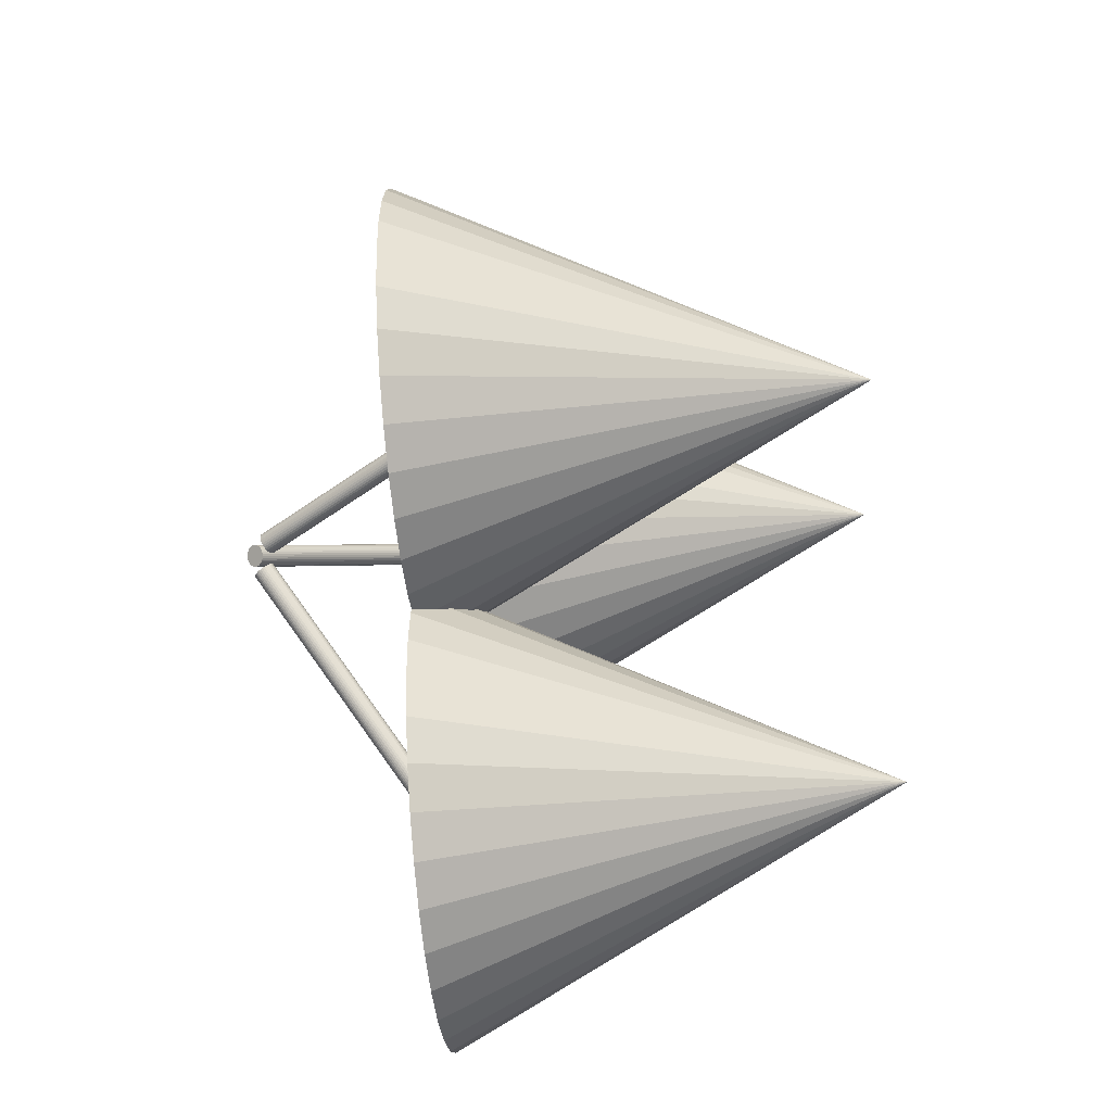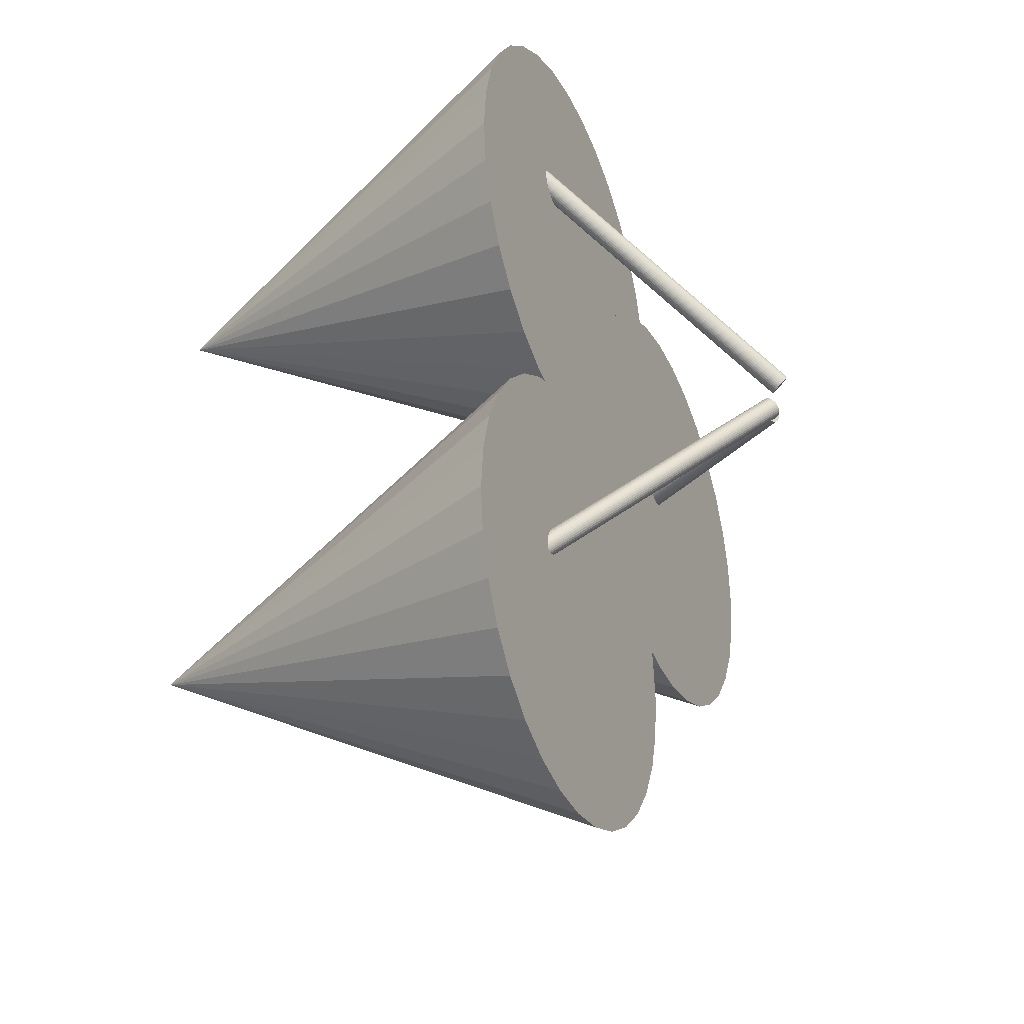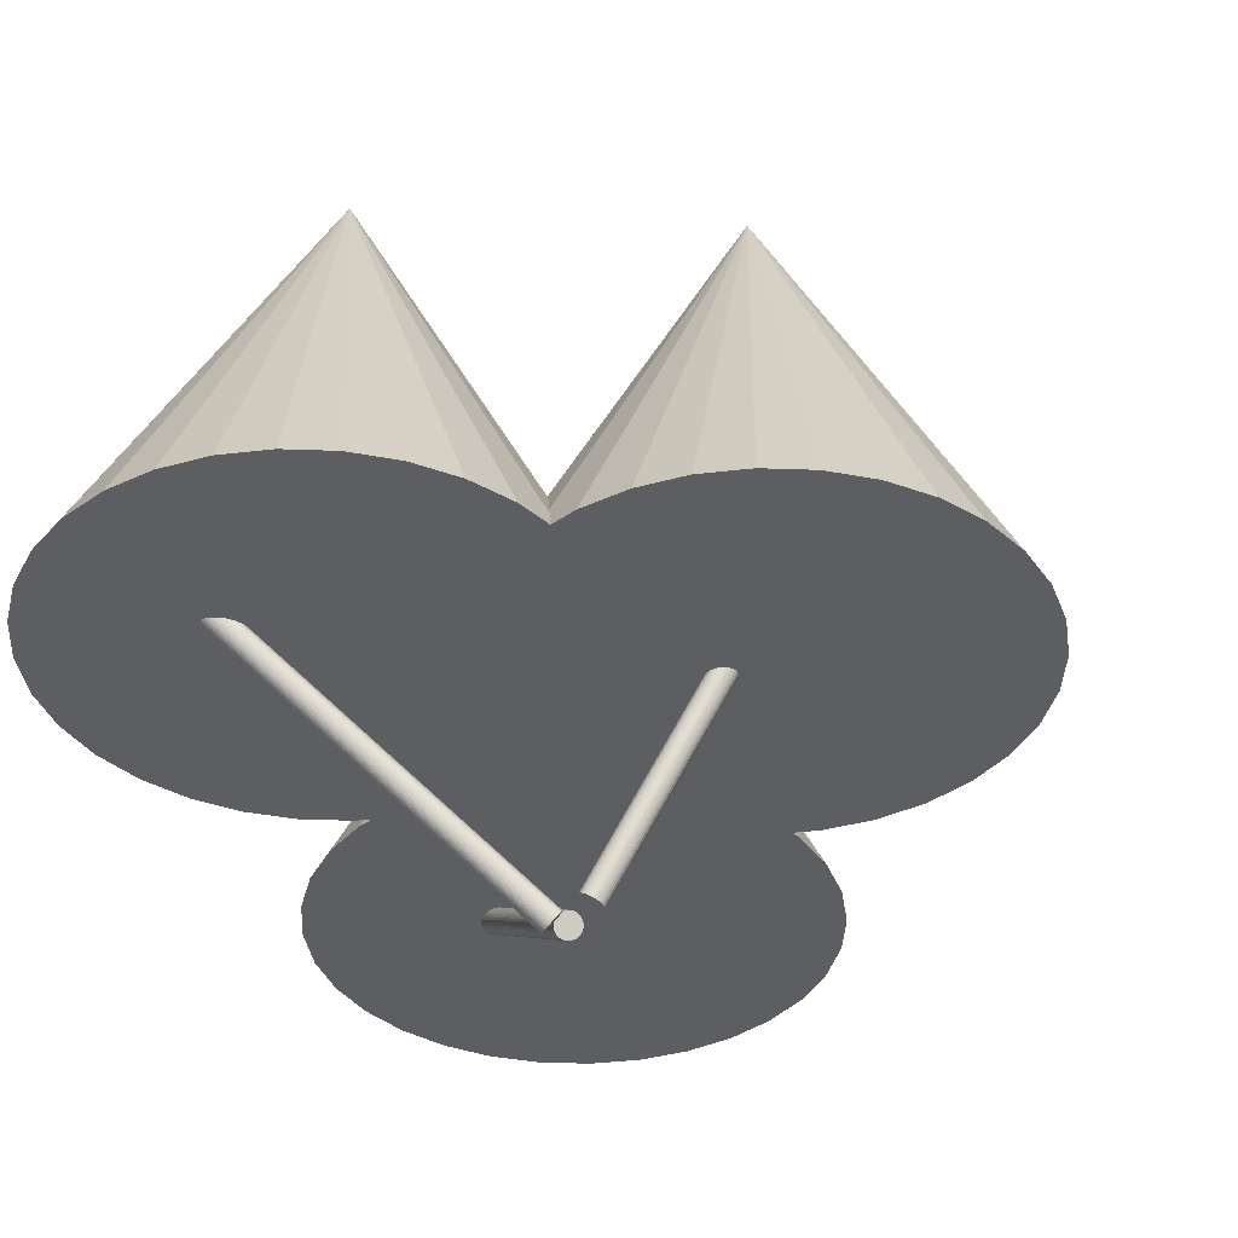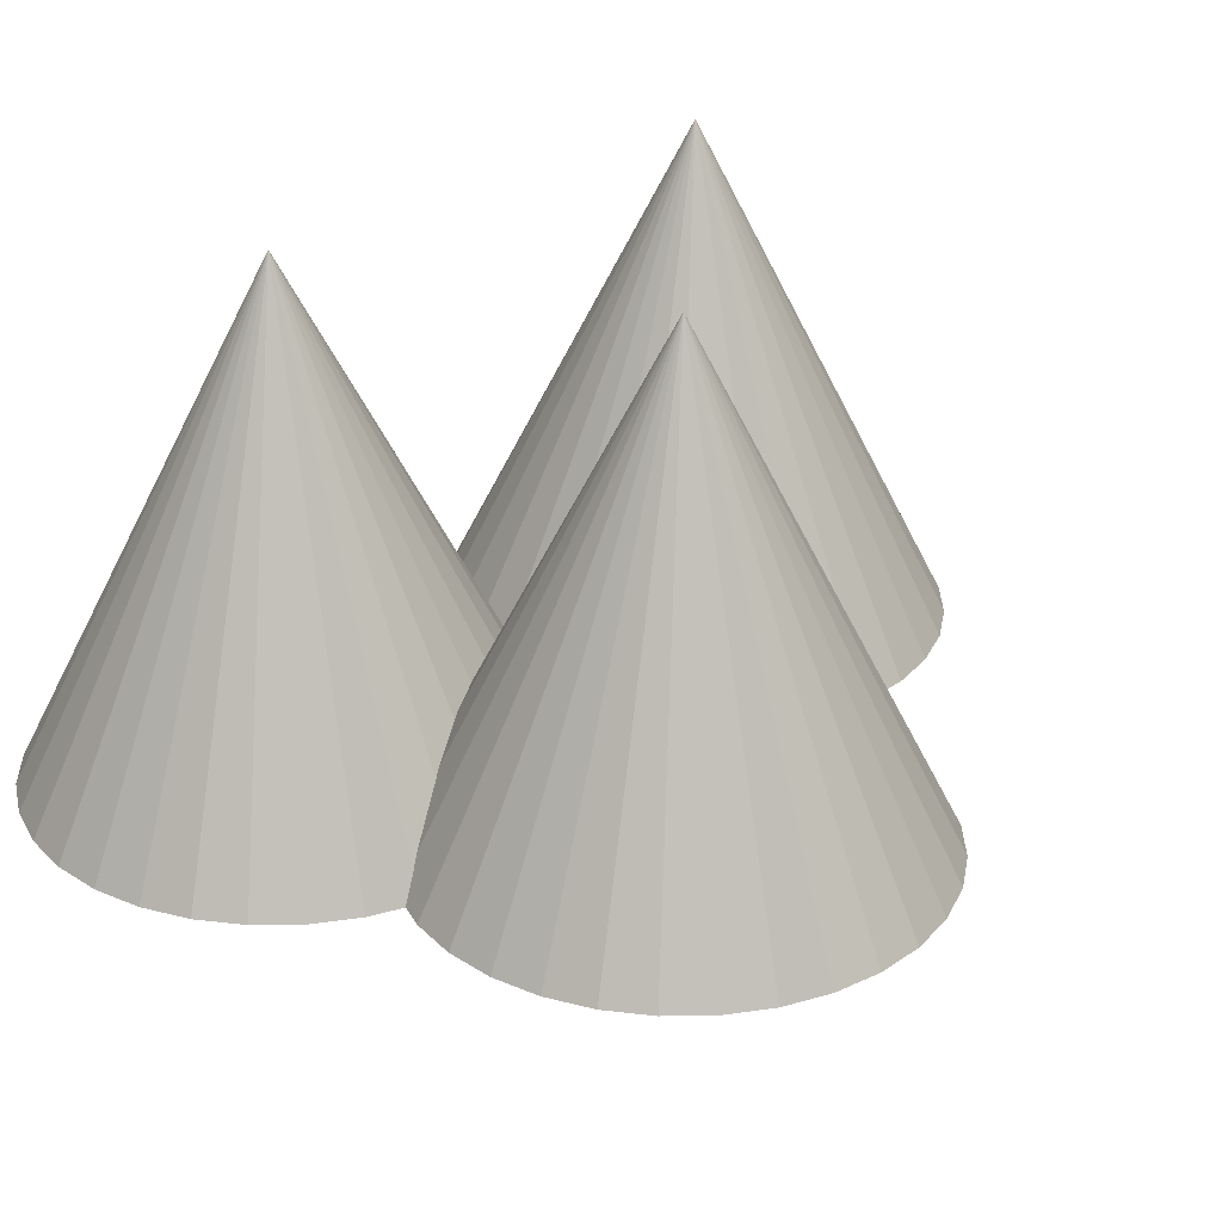
<metadata>
{"format":"obj","ext":"obj","renderer":"f3d","projection":"perspective","resolution":1024,"background":"white","views":[{"elev":-52.0,"azim":95.9,"up":"+Z"},{"elev":-31.7,"azim":-66.8,"up":"+Z"},{"elev":-37.5,"azim":25.5,"up":"+Y"},{"elev":29.1,"azim":49.5,"up":"+Y"}]}
</metadata>
<code>
o Cylinder.006_Cylinder.014
v -11.23 3.121 -19.72
v -10.17 4.813 -19.72
v -11.23 3.116 -19.72
v -10.16 4.808 -19.72
v -11.22 3.111 -19.72
v -10.15 4.803 -19.72
v -11.21 3.106 -19.71
v -10.14 4.799 -19.71
v -11.2 3.102 -19.71
v -10.14 4.794 -19.71
v -11.2 3.099 -19.7
v -10.13 4.791 -19.7
v -11.19 3.096 -19.69
v -10.13 4.789 -19.69
v -11.19 3.095 -19.68
v -10.13 4.787 -19.68
v -11.19 3.094 -19.67
v -10.13 4.787 -19.67
v -11.19 3.095 -19.66
v -10.13 4.787 -19.66
v -11.19 3.096 -19.65
v -10.13 4.789 -19.65
v -11.2 3.099 -19.64
v -10.13 4.791 -19.64
v -11.2 3.102 -19.64
v -10.14 4.794 -19.64
v -11.21 3.106 -19.63
v -10.14 4.799 -19.63
v -11.22 3.111 -19.63
v -10.15 4.803 -19.63
v -11.23 3.116 -19.62
v -10.16 4.808 -19.62
v -11.23 3.121 -19.62
v -10.17 4.813 -19.62
v -11.24 3.126 -19.62
v -10.18 4.819 -19.62
v -11.25 3.131 -19.63
v -10.18 4.824 -19.63
v -11.26 3.136 -19.63
v -10.19 4.828 -19.63
v -11.26 3.14 -19.64
v -10.2 4.832 -19.64
v -11.27 3.143 -19.64
v -10.2 4.835 -19.64
v -11.27 3.146 -19.65
v -10.21 4.838 -19.65
v -11.28 3.147 -19.66
v -10.21 4.839 -19.66
v -11.28 3.148 -19.67
v -10.21 4.84 -19.67
v -11.28 3.147 -19.68
v -10.21 4.839 -19.68
v -11.27 3.146 -19.69
v -10.21 4.838 -19.69
v -11.27 3.143 -19.7
v -10.2 4.835 -19.7
v -11.26 3.14 -19.71
v -10.2 4.832 -19.71
v -11.26 3.136 -19.71
v -10.19 4.828 -19.71
v -11.25 3.131 -19.72
v -10.18 4.824 -19.72
v -11.24 3.126 -19.72
v -10.18 4.819 -19.72
v -12.41 4.19 -21.01
v -12.4 4.192 -21.02
v -11.34 3.13 -19.7
v -12.42 4.186 -21.01
v -12.43 4.18 -21.01
v -11.35 3.126 -19.69
v -11.36 3.121 -19.69
v -11.37 3.114 -19.69
v -11.37 3.107 -19.69
v -12.43 4.174 -21.01
v -12.44 4.167 -21.01
v -12.44 4.159 -21.01
v -12.45 4.15 -21.01
v -11.38 3.099 -19.69
v -11.38 3.091 -19.7
v -11.39 3.082 -19.7
v -11.39 3.074 -19.71
v -12.45 4.142 -21.02
v -12.45 4.134 -21.03
v -12.45 4.127 -21.03
v -12.45 4.121 -21.04
v -11.39 3.067 -19.71
v -11.38 3.061 -19.72
v -11.38 3.056 -19.73
v -11.37 3.052 -19.73
v -12.44 4.115 -21.05
v -12.44 4.111 -21.05
v -12.43 4.109 -21.06
v -12.43 4.108 -21.07
v -11.37 3.049 -19.74
v -11.36 3.049 -19.75
v -11.35 3.05 -19.75
v -11.34 3.052 -19.76
v -12.42 4.109 -21.07
v -12.41 4.112 -21.08
v -12.4 4.116 -21.08
v -12.39 4.121 -21.08
v -11.34 3.056 -19.76
v -11.33 3.062 -19.76
v -11.32 3.068 -19.76
v -11.31 3.075 -19.76
v -12.39 4.128 -21.08
v -12.38 4.135 -21.08
v -12.37 4.143 -21.08
v -12.37 4.151 -21.08
v -11.31 3.083 -19.76
v -11.3 3.092 -19.76
v -11.3 3.1 -19.75
v -11.3 3.108 -19.75
v -12.37 4.16 -21.07
v -12.37 4.168 -21.07
v -12.37 4.175 -21.06
v -12.37 4.181 -21.05
v -11.3 3.115 -19.74
v -11.3 3.121 -19.73
v -11.31 3.127 -19.73
v -11.31 3.131 -19.72
v -12.37 4.186 -21.05
v -12.38 4.19 -21.04
v -12.39 4.193 -21.03
v -12.39 4.193 -21.03
v -11.32 3.133 -19.71
v -11.33 3.134 -19.71
v -11.34 3.133 -19.7
v -12.41 4.168 -18.35
v -12.4 4.172 -18.35
v -11.34 3.002 -19.58
v -12.42 4.165 -18.36
v -12.43 4.164 -18.36
v -11.35 2.999 -19.58
v -11.36 2.997 -19.59
v -11.37 2.997 -19.59
v -11.37 2.999 -19.6
v -12.43 4.164 -18.37
v -12.44 4.166 -18.38
v -12.44 4.169 -18.38
v -12.45 4.173 -18.39
v -11.38 3.002 -19.61
v -11.38 3.007 -19.62
v -11.39 3.013 -19.63
v -11.39 3.019 -19.63
v -12.45 4.179 -18.4
v -12.45 4.186 -18.41
v -12.45 4.193 -18.41
v -12.45 4.201 -18.42
v -11.39 3.027 -19.64
v -11.38 3.035 -19.64
v -11.38 3.043 -19.65
v -11.37 3.05 -19.65
v -12.44 4.209 -18.42
v -12.44 4.217 -18.42
v -12.43 4.224 -18.43
v -12.43 4.231 -18.43
v -11.37 3.058 -19.65
v -11.36 3.064 -19.65
v -11.35 3.07 -19.65
v -11.34 3.074 -19.65
v -12.42 4.236 -18.42
v -12.41 4.24 -18.42
v -12.4 4.243 -18.42
v -12.39 4.245 -18.41
v -11.34 3.077 -19.64
v -11.33 3.078 -19.64
v -11.32 3.078 -19.63
v -11.31 3.076 -19.62
v -12.39 4.245 -18.4
v -12.38 4.243 -18.4
v -12.37 4.24 -18.39
v -12.37 4.235 -18.38
v -11.31 3.073 -19.62
v -11.3 3.069 -19.61
v -11.3 3.063 -19.6
v -11.3 3.056 -19.59
v -12.37 4.229 -18.37
v -12.37 4.223 -18.37
v -12.37 4.215 -18.36
v -12.37 4.207 -18.36
v -11.3 3.049 -19.59
v -11.3 3.041 -19.58
v -11.31 3.033 -19.58
v -11.31 3.025 -19.57
v -12.37 4.199 -18.35
v -12.38 4.192 -18.35
v -12.39 4.184 -18.35
v -12.39 4.178 -18.35
v -11.32 3.018 -19.57
v -11.33 3.011 -19.57
v -11.34 3.006 -19.58
v -11.88 3.865 -19.97
v -11.69 3.865 -19.95
v -11.88 5.865 -18.97
v -12.08 3.865 -19.95
v -12.27 3.865 -19.89
v -12.44 3.865 -19.8
v -12.59 3.865 -19.68
v -12.72 3.865 -19.53
v -12.81 3.865 -19.35
v -12.87 3.865 -19.17
v -12.88 3.865 -18.97
v -12.87 3.865 -18.78
v -12.81 3.865 -18.59
v -12.72 3.865 -18.41
v -12.59 3.865 -18.26
v -12.44 3.865 -18.14
v -12.27 3.865 -18.05
v -12.08 3.865 -17.99
v -11.88 3.865 -17.97
v -11.69 3.865 -17.99
v -11.5 3.865 -18.05
v -11.33 3.865 -18.14
v -11.18 3.865 -18.26
v -11.05 3.865 -18.41
v -10.96 3.865 -18.59
v -10.9 3.865 -18.78
v -10.88 3.865 -18.97
v -10.9 3.865 -19.17
v -10.96 3.865 -19.35
v -11.05 3.865 -19.53
v -11.18 3.865 -19.68
v -11.33 3.865 -19.8
v -11.5 3.865 -19.89
v -10.62 3.865 -20.67
v -10.42 3.865 -20.65
v -10.62 5.865 -19.67
v -10.81 3.865 -20.65
v -11 3.865 -20.6
v -11.18 3.865 -20.5
v -11.33 3.865 -20.38
v -11.45 3.865 -20.23
v -11.54 3.865 -20.06
v -11.6 3.865 -19.87
v -11.62 3.865 -19.67
v -11.6 3.865 -19.48
v -11.54 3.865 -19.29
v -11.45 3.865 -19.12
v -11.33 3.865 -18.97
v -11.18 3.865 -18.84
v -11 3.865 -18.75
v -10.81 3.865 -18.69
v -10.62 3.865 -18.67
v -10.42 3.865 -18.69
v -10.24 3.865 -18.75
v -10.06 3.865 -18.84
v -9.913 3.865 -18.97
v -9.788 3.865 -19.12
v -9.696 3.865 -19.29
v -9.639 3.865 -19.48
v -9.62 3.865 -19.67
v -9.639 3.865 -19.87
v -9.696 3.865 -20.06
v -9.788 3.865 -20.23
v -9.913 3.865 -20.38
v -10.06 3.865 -20.5
v -10.24 3.865 -20.6
v -11.88 3.865 -21.86
v -11.69 3.865 -21.84
v -11.88 5.865 -20.86
v -12.08 3.865 -21.84
v -12.27 3.865 -21.78
v -12.44 3.865 -21.69
v -12.59 3.865 -21.56
v -12.72 3.865 -21.41
v -12.81 3.865 -21.24
v -12.87 3.865 -21.05
v -12.88 3.865 -20.86
v -12.87 3.865 -20.66
v -12.81 3.865 -20.47
v -12.72 3.865 -20.3
v -12.59 3.865 -20.15
v -12.44 3.865 -20.02
v -12.27 3.865 -19.93
v -12.08 3.865 -19.87
v -11.88 3.865 -19.86
v -11.69 3.865 -19.87
v -11.5 3.865 -19.93
v -11.33 3.865 -20.02
v -11.18 3.865 -20.15
v -11.05 3.865 -20.3
v -10.96 3.865 -20.47
v -10.9 3.865 -20.66
v -10.88 3.865 -20.86
v -10.9 3.865 -21.05
v -10.96 3.865 -21.24
v -11.05 3.865 -21.41
v -11.18 3.865 -21.56
v -11.33 3.865 -21.69
v -11.5 3.865 -21.78
f 2 3 1
f 4 5 3
f 6 7 5
f 8 9 7
f 10 11 9
f 12 13 11
f 14 15 13
f 16 17 15
f 18 19 17
f 20 21 19
f 22 23 21
f 24 25 23
f 26 27 25
f 28 29 27
f 30 31 29
f 32 33 31
f 34 35 33
f 36 37 35
f 38 39 37
f 40 41 39
f 42 43 41
f 44 45 43
f 46 47 45
f 48 49 47
f 50 51 49
f 52 53 51
f 54 55 53
f 56 57 55
f 58 59 57
f 60 61 59
f 54 38 22
f 62 63 61
f 64 1 63
f 15 31 47
f 74 69 76
f 67 66 65
f 70 65 68
f 71 68 69
f 126 127 87
f 72 69 74
f 73 74 75
f 78 75 76
f 79 76 77
f 80 77 82
f 81 82 83
f 86 83 84
f 87 84 85
f 88 85 90
f 89 90 91
f 92 89 91
f 93 94 92
f 98 95 93
f 99 96 98
f 100 97 99
f 101 102 100
f 106 103 101
f 107 104 106
f 108 105 107
f 109 110 108
f 114 111 109
f 115 112 114
f 116 113 115
f 117 118 116
f 122 119 117
f 123 120 122
f 126 123 124
f 127 124 125
f 128 125 66
f 138 133 178
f 131 130 129
f 134 129 132
f 135 132 133
f 185 190 191
f 136 133 138
f 137 138 139
f 142 139 140
f 141 142 140
f 146 143 141
f 147 144 146
f 148 145 147
f 149 150 148
f 154 151 149
f 155 152 154
f 156 153 155
f 157 158 156
f 162 159 157
f 163 160 162
f 164 161 163
f 165 166 164
f 170 167 165
f 171 168 170
f 172 169 171
f 175 172 173
f 176 173 178
f 177 178 179
f 182 179 180
f 183 180 181
f 184 181 186
f 185 186 187
f 190 187 188
f 191 188 189
f 192 189 130
f 2 4 3
f 4 6 5
f 6 8 7
f 8 10 9
f 10 12 11
f 12 14 13
f 14 16 15
f 16 18 17
f 18 20 19
f 20 22 21
f 22 24 23
f 24 26 25
f 26 28 27
f 28 30 29
f 30 32 31
f 32 34 33
f 34 36 35
f 36 38 37
f 38 40 39
f 40 42 41
f 42 44 43
f 44 46 45
f 46 48 47
f 48 50 49
f 50 52 51
f 52 54 53
f 54 56 55
f 56 58 57
f 58 60 59
f 60 62 61
f 6 4 62
f 4 2 62
f 2 64 62
f 62 60 58
f 58 56 62
f 56 54 62
f 54 52 50
f 50 48 46
f 46 44 42
f 42 40 38
f 38 36 34
f 34 32 30
f 30 28 26
f 26 24 22
f 22 20 18
f 18 16 14
f 14 12 10
f 10 8 6
f 54 50 38
f 50 46 38
f 46 42 38
f 38 34 30
f 30 26 38
f 26 22 38
f 22 18 6
f 18 14 6
f 14 10 6
f 6 62 54
f 6 54 22
f 62 64 63
f 64 2 1
f 63 1 3
f 3 5 7
f 7 9 11
f 11 13 15
f 15 17 19
f 19 21 23
f 23 25 27
f 27 29 31
f 31 33 35
f 35 37 39
f 39 41 43
f 43 45 47
f 47 49 51
f 51 53 47
f 53 55 47
f 55 57 59
f 59 61 55
f 61 63 55
f 63 3 15
f 3 7 15
f 7 11 15
f 15 19 23
f 23 27 15
f 27 31 15
f 31 35 47
f 35 39 47
f 39 43 47
f 47 55 63
f 63 15 47
f 68 65 82
f 65 66 83
f 82 65 83
f 66 125 84
f 125 124 85
f 84 125 85
f 124 123 90
f 123 122 91
f 90 123 91
f 122 117 92
f 117 116 93
f 92 117 93
f 116 115 98
f 115 114 99
f 98 115 99
f 114 109 100
f 109 108 101
f 100 109 101
f 108 107 106
f 106 101 108
f 100 99 114
f 98 93 116
f 92 91 122
f 90 85 124
f 84 83 66
f 82 77 68
f 77 76 69
f 68 77 69
f 76 75 74
f 67 128 66
f 70 67 65
f 71 70 68
f 127 128 86
f 128 67 81
f 67 70 80
f 70 71 79
f 71 72 78
f 72 73 78
f 78 79 71
f 79 80 70
f 80 81 67
f 81 86 128
f 86 87 127
f 87 88 126
f 88 89 121
f 89 94 120
f 94 95 119
f 95 96 118
f 96 97 113
f 97 102 112
f 102 103 111
f 103 104 110
f 104 105 110
f 110 111 103
f 111 112 102
f 112 113 97
f 113 118 96
f 118 119 95
f 119 120 94
f 120 121 89
f 121 126 88
f 72 71 69
f 73 72 74
f 78 73 75
f 79 78 76
f 80 79 77
f 81 80 82
f 86 81 83
f 87 86 84
f 88 87 85
f 89 88 90
f 92 94 89
f 93 95 94
f 98 96 95
f 99 97 96
f 100 102 97
f 101 103 102
f 106 104 103
f 107 105 104
f 108 110 105
f 109 111 110
f 114 112 111
f 115 113 112
f 116 118 113
f 117 119 118
f 122 120 119
f 123 121 120
f 126 121 123
f 127 126 124
f 128 127 125
f 132 129 180
f 129 130 181
f 180 129 181
f 130 189 186
f 189 188 187
f 186 189 187
f 186 181 130
f 180 179 132
f 179 178 133
f 132 179 133
f 178 173 138
f 173 172 139
f 138 173 139
f 172 171 140
f 171 170 141
f 140 171 141
f 170 165 146
f 165 164 147
f 146 165 147
f 164 163 148
f 163 162 149
f 148 163 149
f 162 157 154
f 157 156 155
f 154 157 155
f 154 149 162
f 148 147 164
f 146 141 170
f 140 139 172
f 131 192 130
f 134 131 129
f 135 134 132
f 191 192 184
f 192 131 183
f 131 134 182
f 134 135 177
f 135 136 176
f 136 137 175
f 137 142 174
f 142 143 169
f 143 144 168
f 144 145 167
f 145 150 166
f 150 151 161
f 151 152 160
f 152 153 159
f 153 158 159
f 159 160 152
f 160 161 151
f 161 166 150
f 166 167 145
f 167 168 144
f 168 169 143
f 169 174 142
f 174 175 137
f 175 176 136
f 176 177 135
f 177 182 134
f 182 183 131
f 183 184 192
f 184 185 191
f 136 135 133
f 137 136 138
f 142 137 139
f 141 143 142
f 146 144 143
f 147 145 144
f 148 150 145
f 149 151 150
f 154 152 151
f 155 153 152
f 156 158 153
f 157 159 158
f 162 160 159
f 163 161 160
f 164 166 161
f 165 167 166
f 170 168 167
f 171 169 168
f 172 174 169
f 175 174 172
f 176 175 173
f 177 176 178
f 182 177 179
f 183 182 180
f 184 183 181
f 185 184 186
f 190 185 187
f 191 190 188
f 192 191 189
f 198 197 224
f 193 195 194
f 196 195 193
f 197 195 196
f 198 195 197
f 199 195 198
f 200 195 199
f 201 195 200
f 202 195 201
f 203 195 202
f 204 195 203
f 205 195 204
f 206 195 205
f 207 195 206
f 208 195 207
f 209 195 208
f 210 195 209
f 211 195 210
f 212 195 211
f 213 195 212
f 214 195 213
f 215 195 214
f 216 195 215
f 217 195 216
f 218 195 217
f 219 195 218
f 220 195 219
f 221 195 220
f 222 195 221
f 223 195 222
f 224 195 223
f 225 195 224
f 194 195 225
f 196 193 194
f 194 225 196
f 225 224 197
f 196 225 197
f 224 223 199
f 223 222 200
f 222 221 200
f 221 220 201
f 200 221 201
f 220 219 203
f 219 218 204
f 218 217 204
f 217 216 205
f 204 217 205
f 216 215 207
f 215 214 208
f 214 213 208
f 213 212 209
f 208 213 209
f 212 211 210
f 210 209 212
f 208 207 215
f 207 206 216
f 206 205 216
f 204 203 219
f 203 202 220
f 202 201 220
f 200 199 223
f 199 198 224
f 231 230 257
f 226 228 227
f 229 228 226
f 230 228 229
f 231 228 230
f 232 228 231
f 233 228 232
f 234 228 233
f 235 228 234
f 236 228 235
f 237 228 236
f 238 228 237
f 239 228 238
f 240 228 239
f 241 228 240
f 242 228 241
f 243 228 242
f 244 228 243
f 245 228 244
f 246 228 245
f 247 228 246
f 248 228 247
f 249 228 248
f 250 228 249
f 251 228 250
f 252 228 251
f 253 228 252
f 254 228 253
f 255 228 254
f 256 228 255
f 257 228 256
f 258 228 257
f 227 228 258
f 264 263 290
f 259 261 260
f 262 261 259
f 263 261 262
f 264 261 263
f 265 261 264
f 266 261 265
f 267 261 266
f 268 261 267
f 269 261 268
f 270 261 269
f 271 261 270
f 272 261 271
f 273 261 272
f 274 261 273
f 275 261 274
f 276 261 275
f 277 261 276
f 278 261 277
f 279 261 278
f 280 261 279
f 281 261 280
f 282 261 281
f 283 261 282
f 284 261 283
f 285 261 284
f 286 261 285
f 287 261 286
f 288 261 287
f 289 261 288
f 290 261 289
f 291 261 290
f 260 261 291
f 229 226 227
f 227 258 229
f 258 257 230
f 229 258 230
f 257 256 232
f 256 255 233
f 255 254 233
f 254 253 234
f 233 254 234
f 253 252 236
f 252 251 237
f 251 250 237
f 250 249 238
f 237 250 238
f 249 248 240
f 248 247 241
f 247 246 241
f 246 245 242
f 241 246 242
f 245 244 243
f 243 242 245
f 241 240 248
f 240 239 249
f 239 238 249
f 237 236 252
f 236 235 253
f 235 234 253
f 233 232 256
f 232 231 257
f 262 259 260
f 260 291 262
f 291 290 263
f 262 291 263
f 290 289 265
f 289 288 266
f 288 287 266
f 287 286 267
f 266 287 267
f 286 285 269
f 285 284 270
f 284 283 270
f 283 282 271
f 270 283 271
f 282 281 273
f 281 280 274
f 280 279 274
f 279 278 275
f 274 279 275
f 278 277 276
f 276 275 278
f 274 273 281
f 273 272 282
f 272 271 282
f 270 269 285
f 269 268 286
f 268 267 286
f 266 265 289
f 265 264 290

</code>
